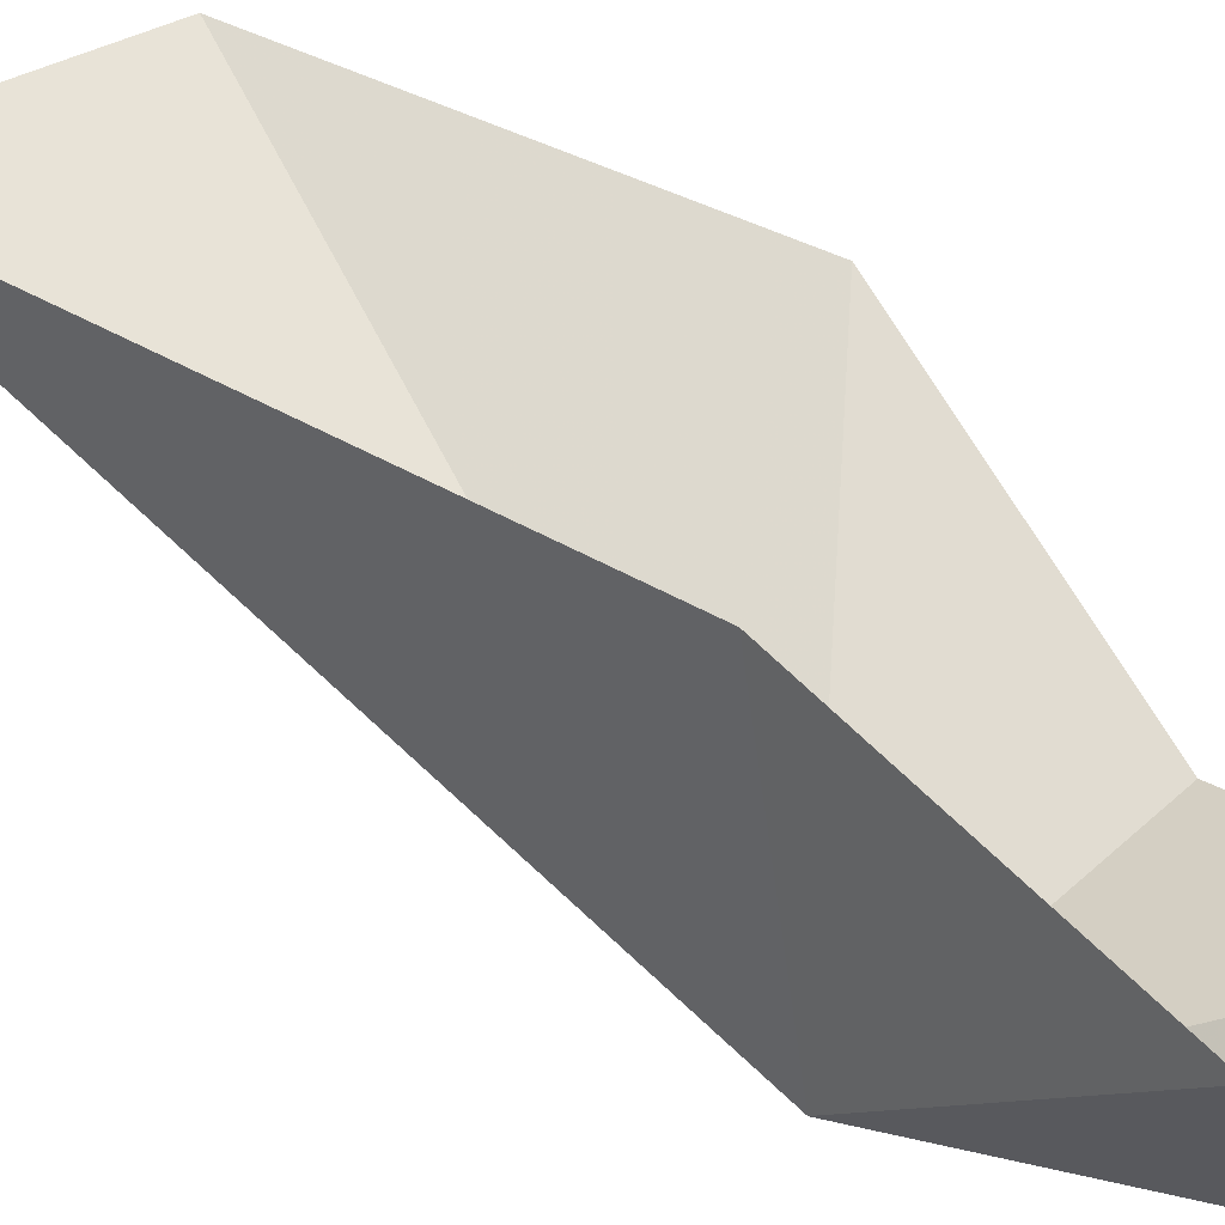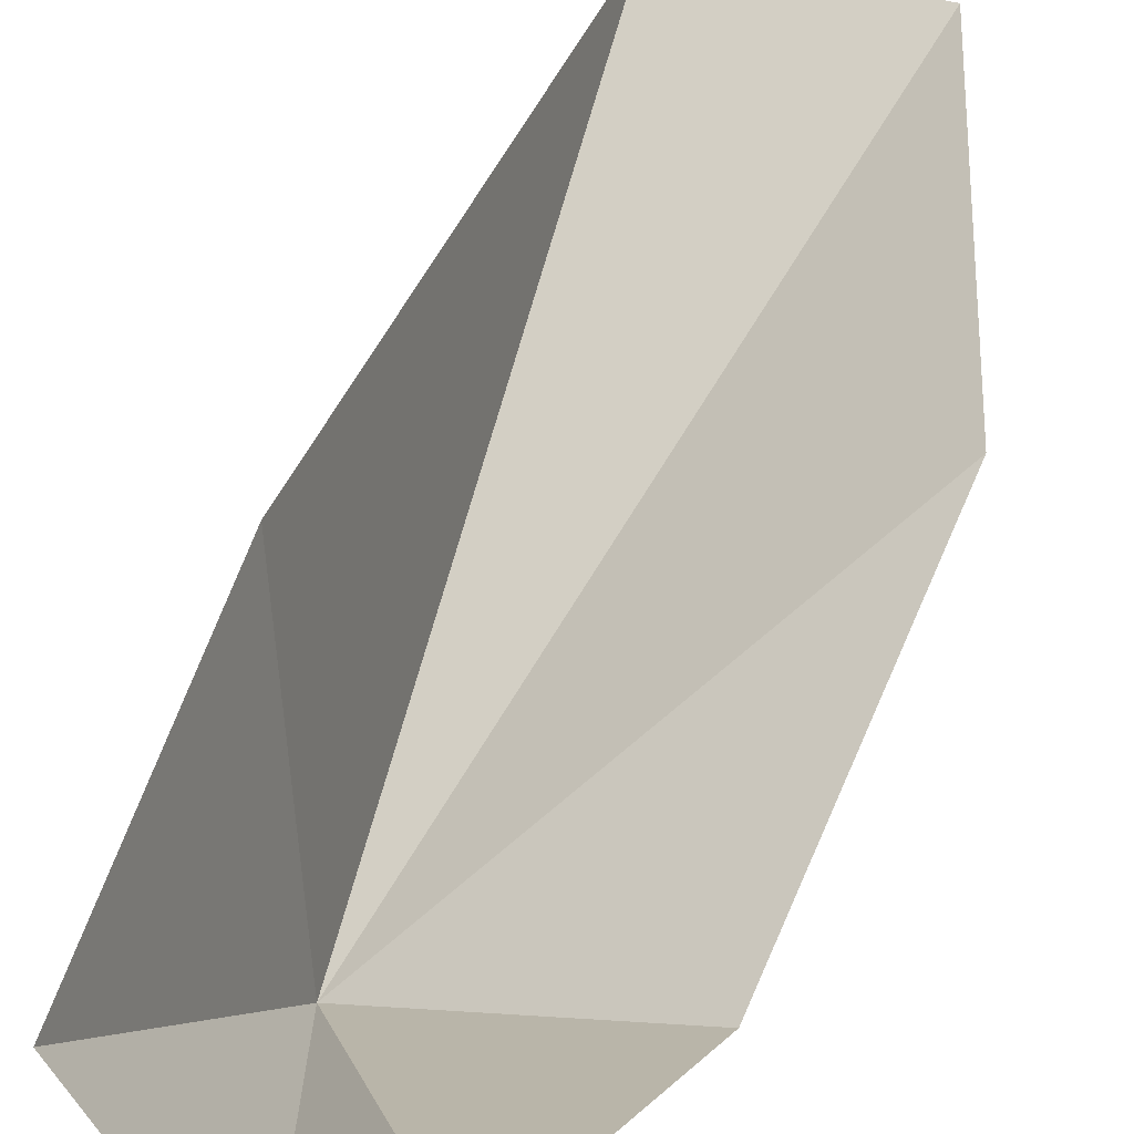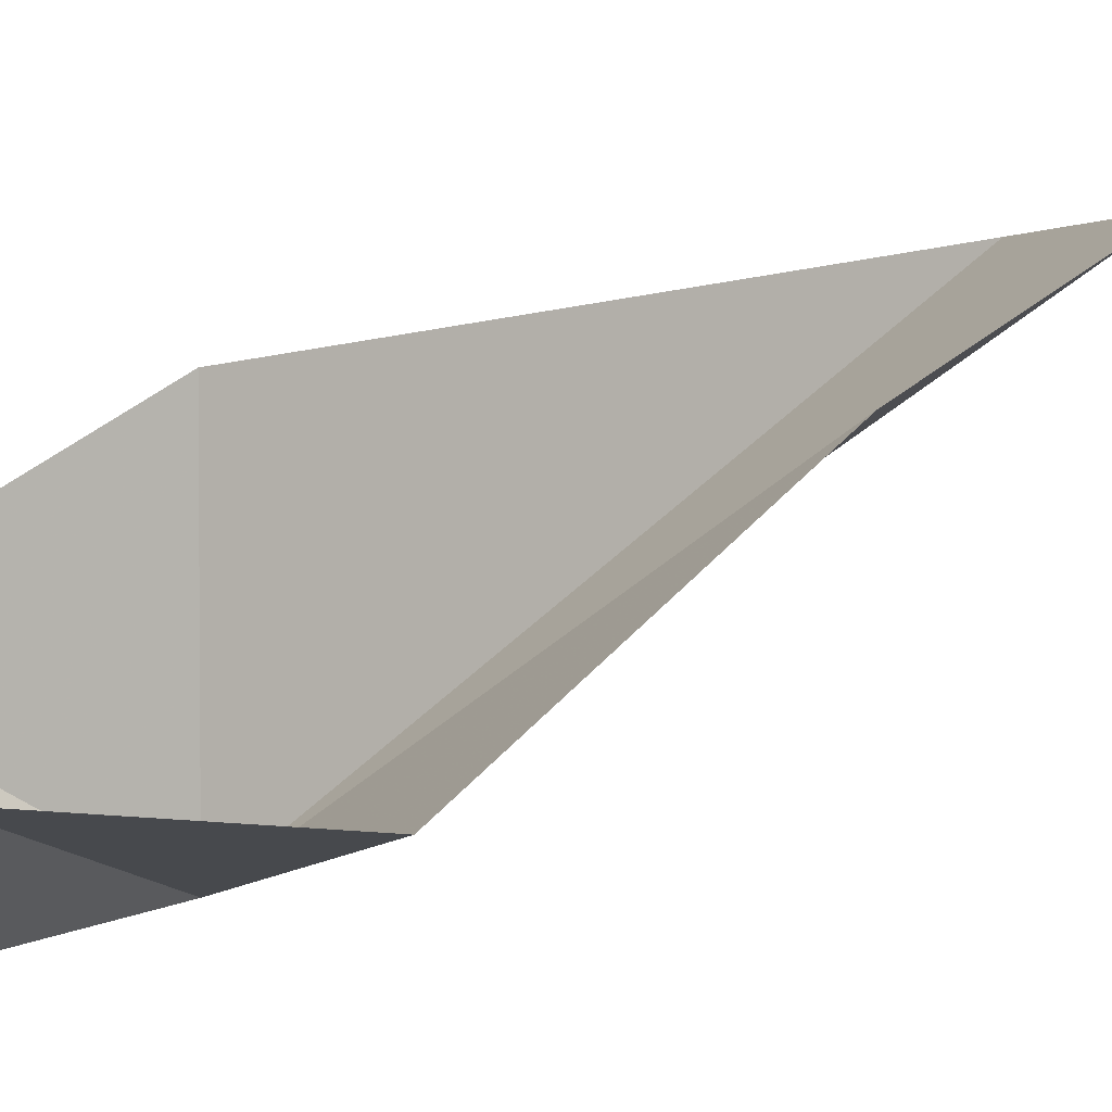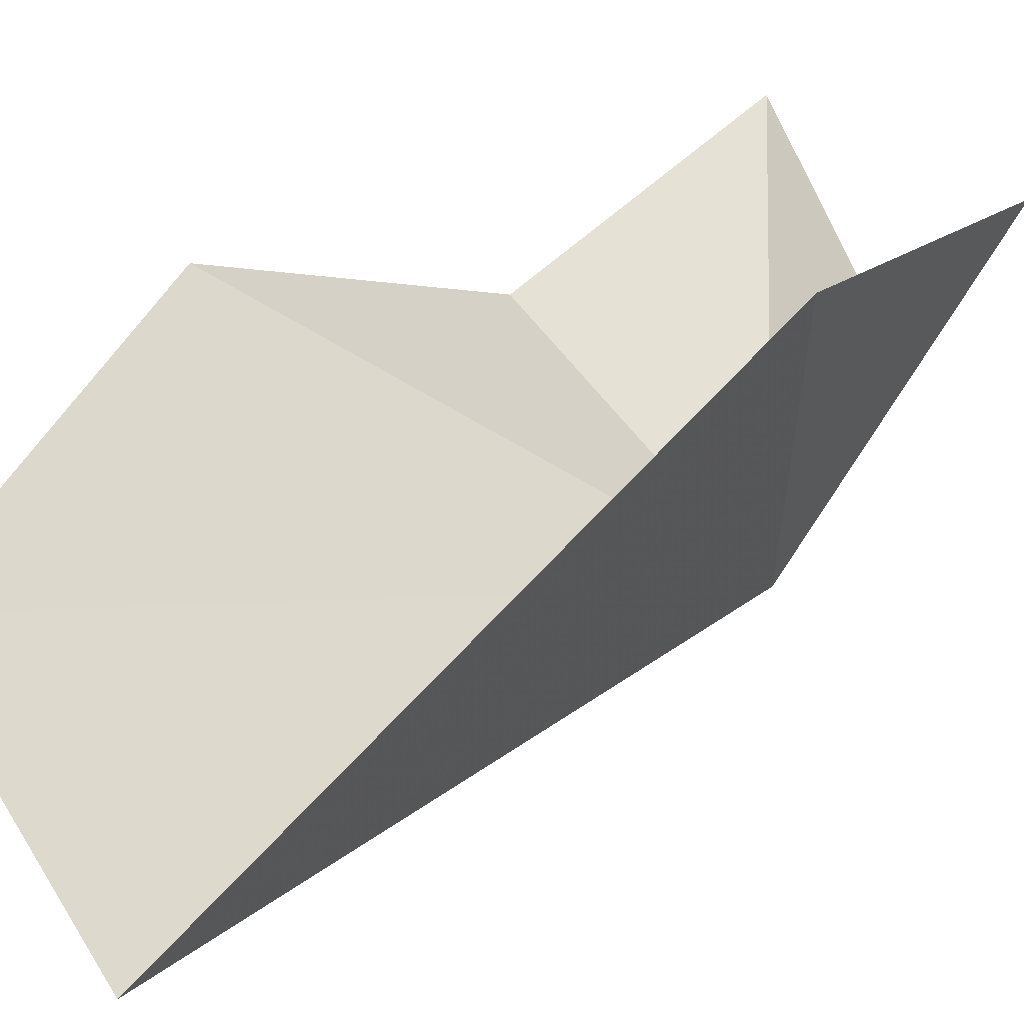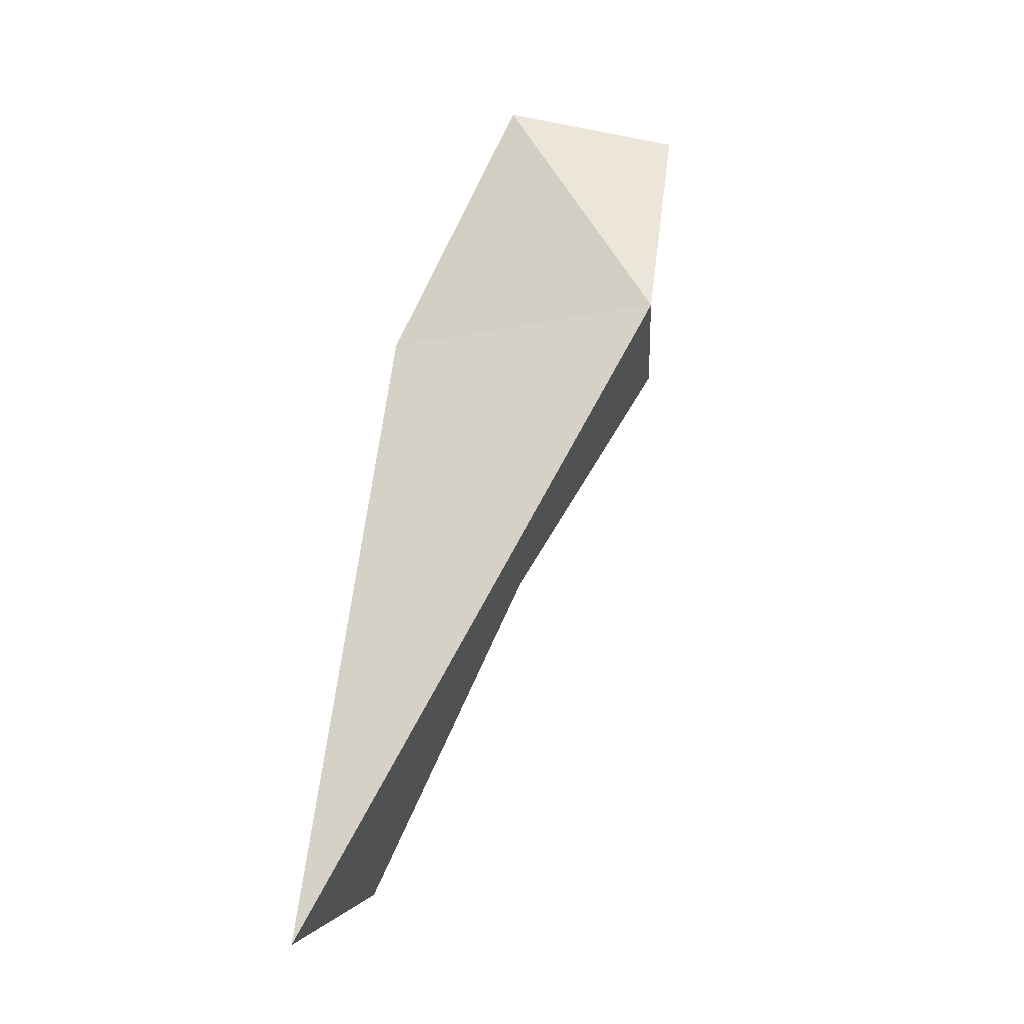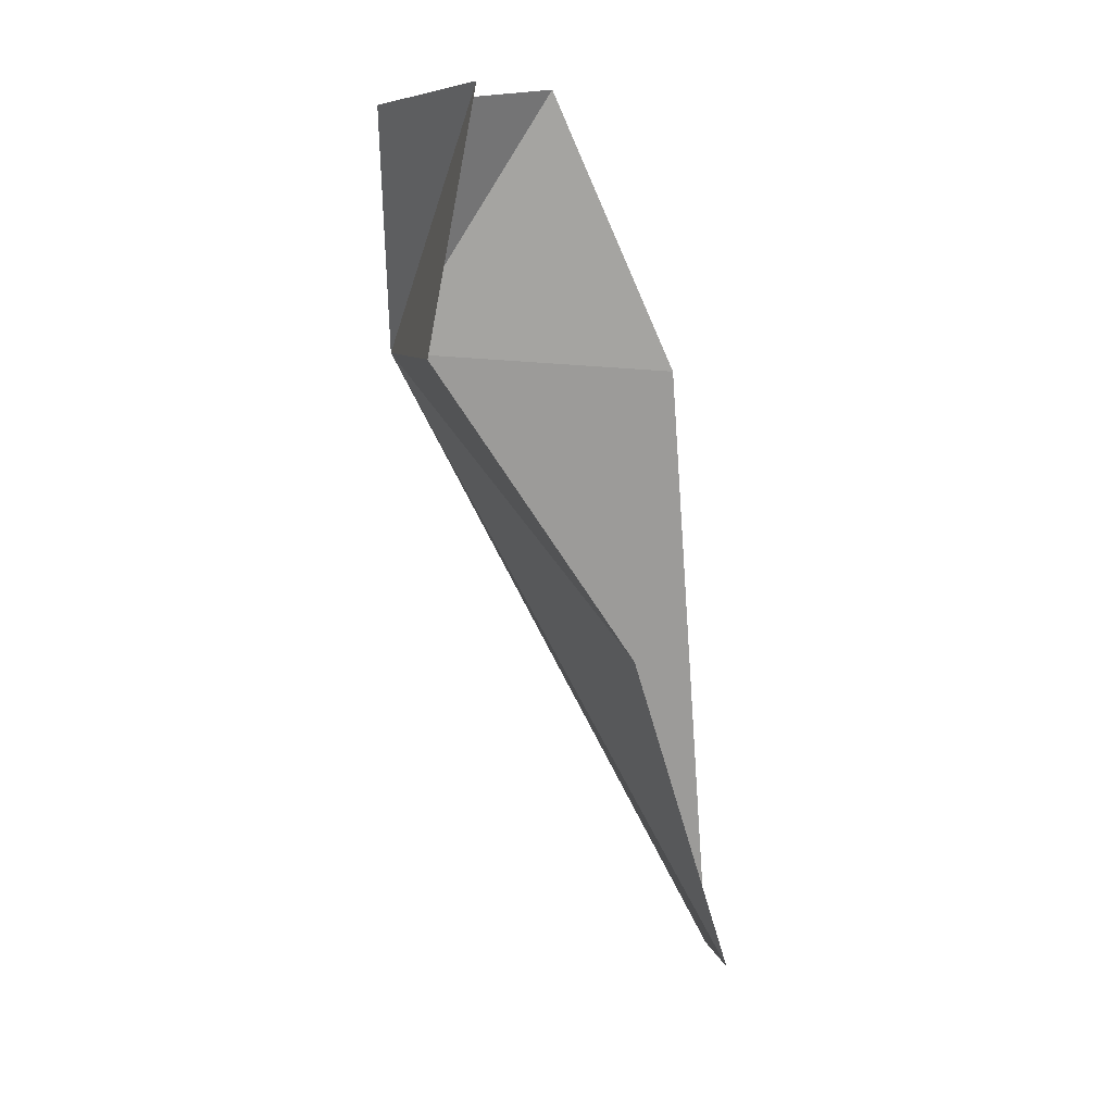
<metadata>
{"format":"obj","ext":"obj","renderer":"f3d","projection":"perspective","resolution":1024,"background":"white","views":[{"elev":32.0,"azim":142.5,"up":"+Z"},{"elev":33.6,"azim":-149.1,"up":"+Z"},{"elev":10.5,"azim":-119.4,"up":"+Z"},{"elev":44.0,"azim":47.1,"up":"+Z"},{"elev":-12.6,"azim":113.7,"up":"+Y"},{"elev":6.9,"azim":-81.2,"up":"+Y"}]}
</metadata>
<code>
v -2.381 22.14 12.26
v -7.13 22.14 14
v -6.982 17.09 17.48
v 1.063 9.781 18.08
v -1.752 21.79 17.58
v -2.846 26.96 15.44
v -4.764 26.54 12.62
v -7.071 26.69 14.85
v -3.531 10.77 18.84
f 1 3 2
f 1 5 4
f 1 6 5
f 1 7 6
f 1 2 8
f 1 8 7
f 1 9 3
f 1 4 9

</code>
